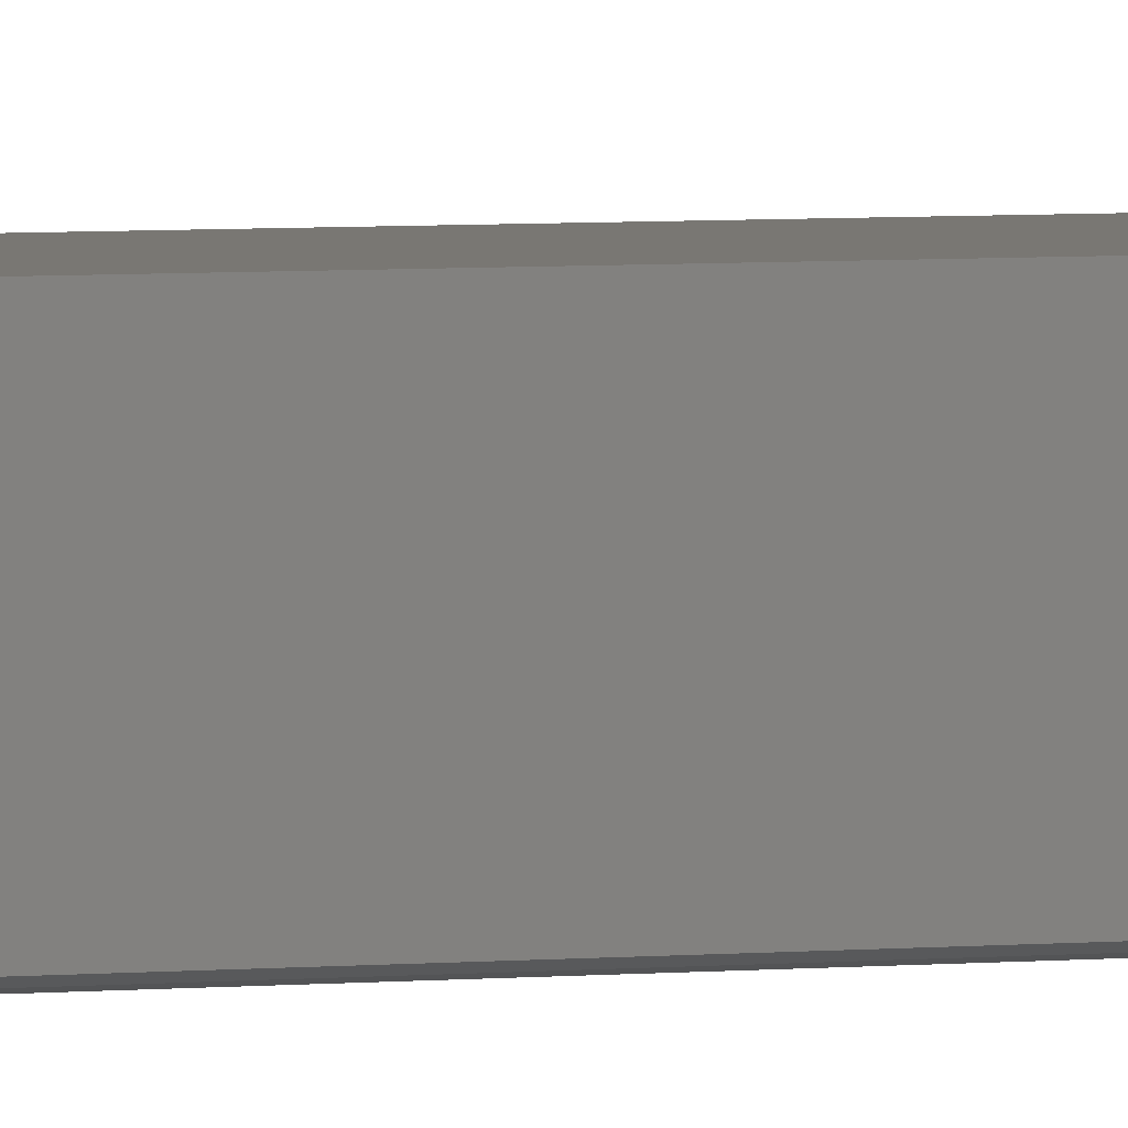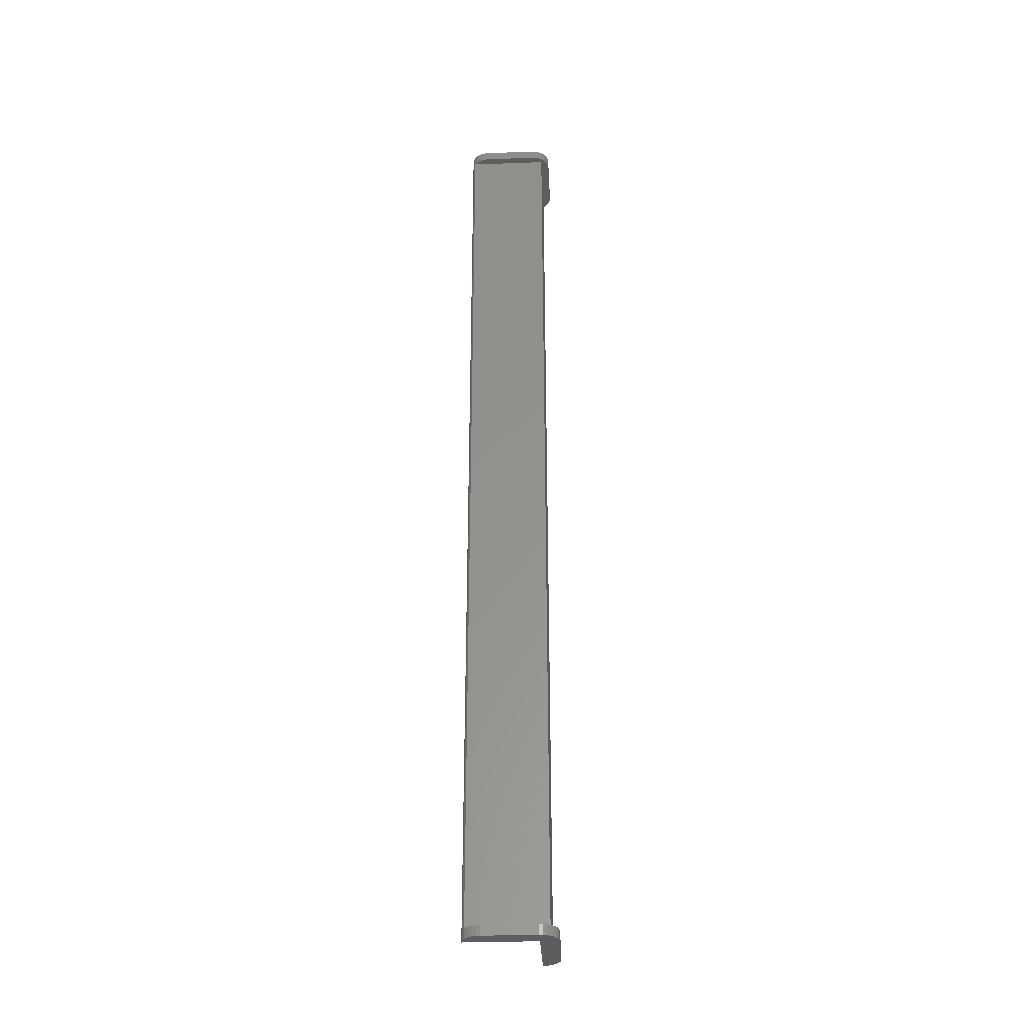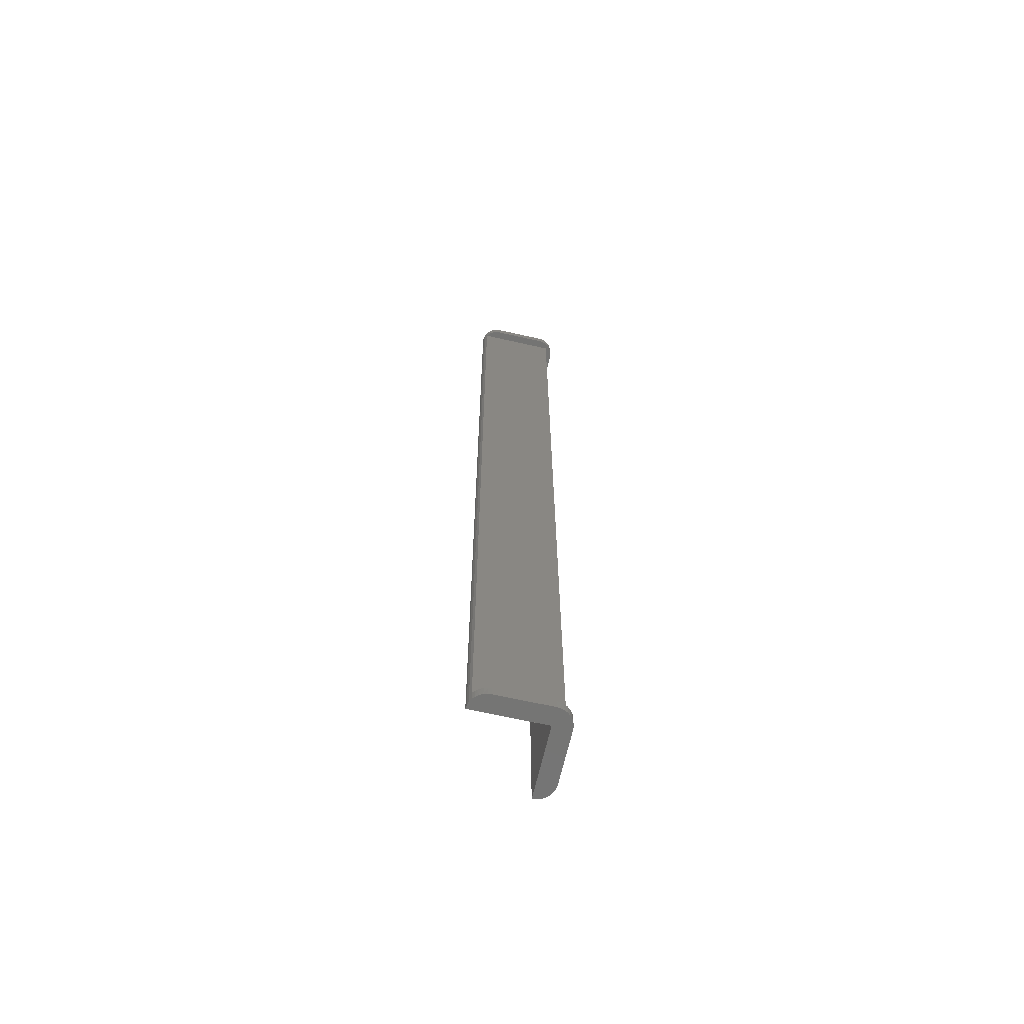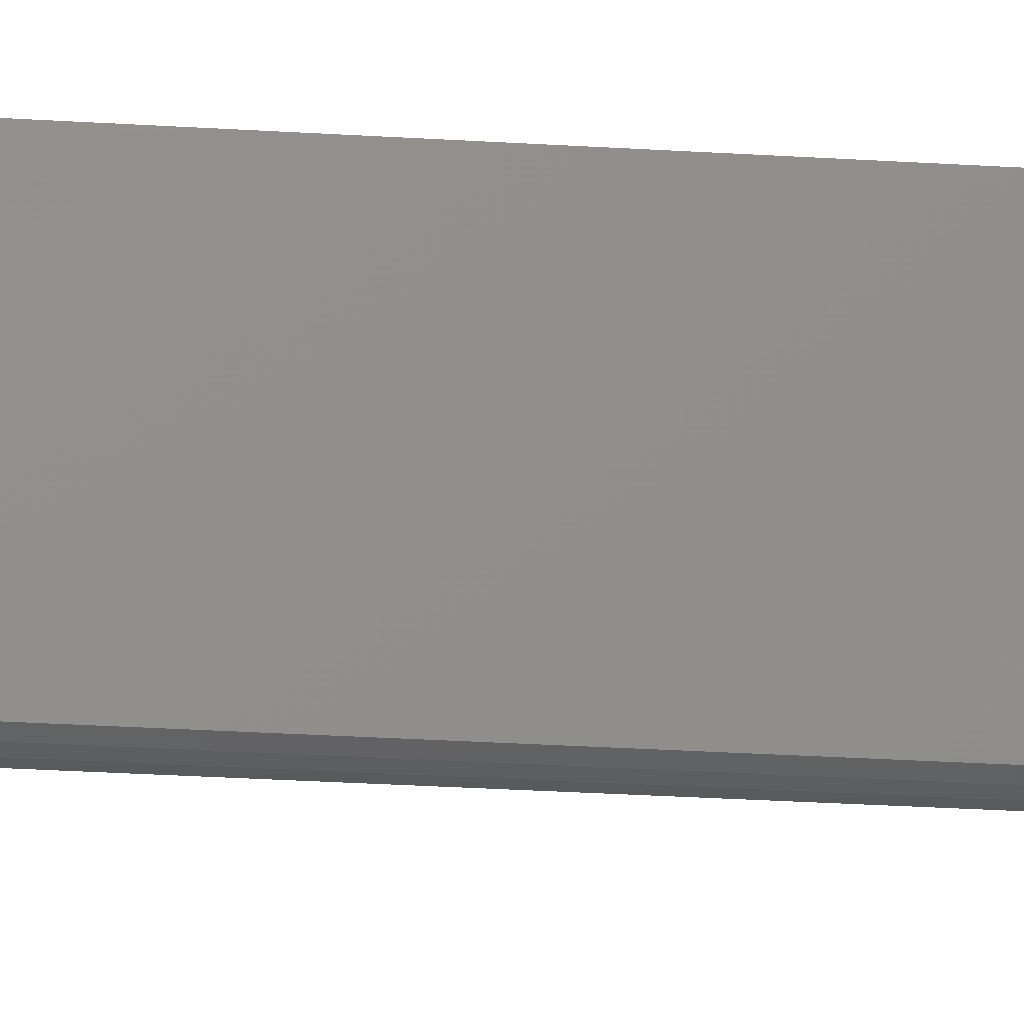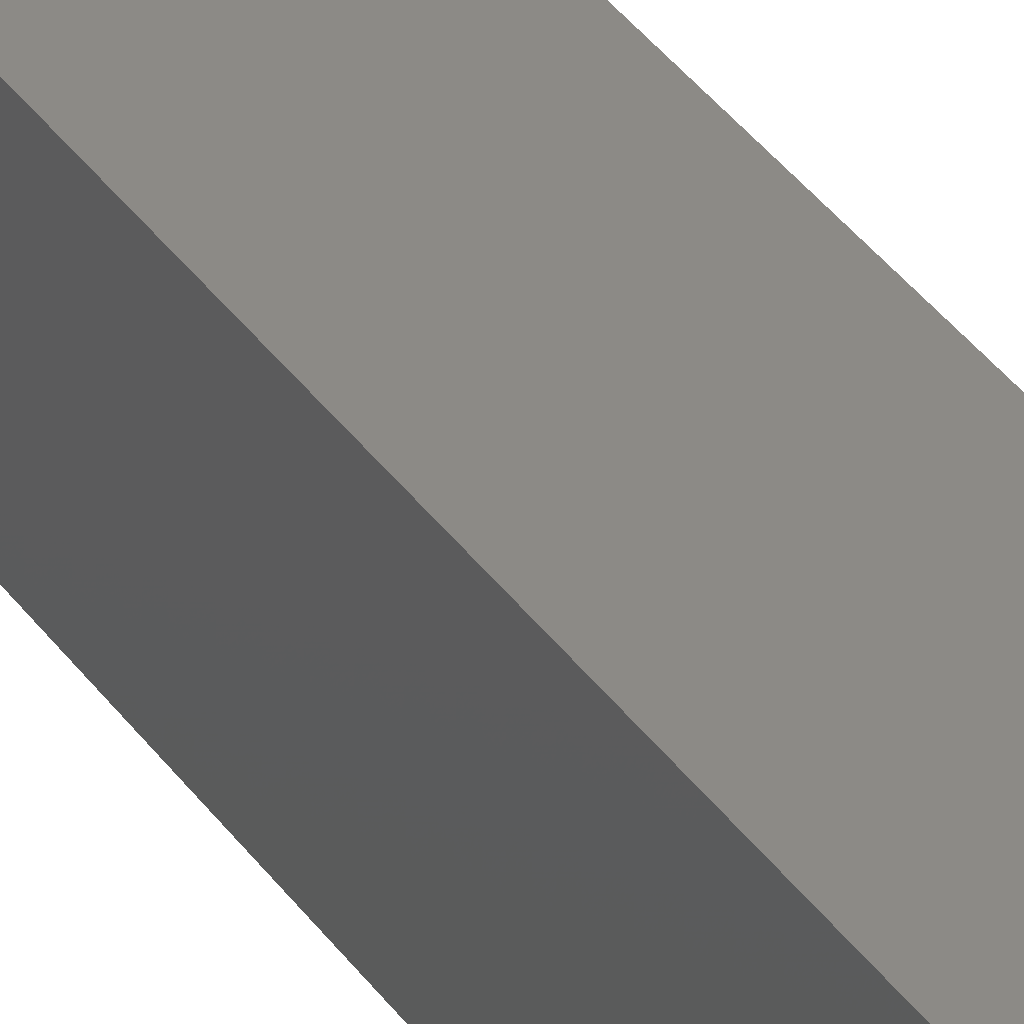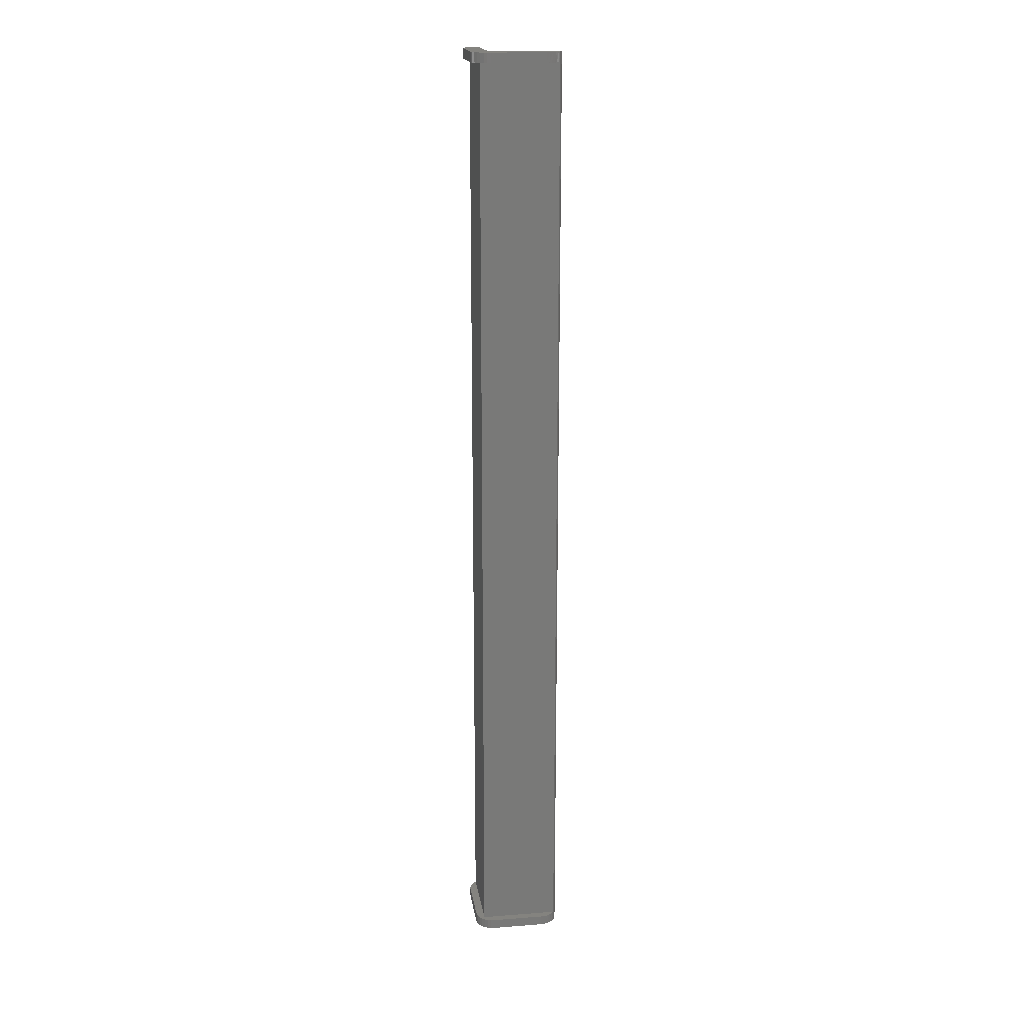
<metadata>
{"format":"stl","ext":"stl","renderer":"f3d","projection":"perspective","resolution":1024,"background":"white","views":[{"elev":4.6,"azim":-106.8,"up":"+Z"},{"elev":-32.2,"azim":-87.1,"up":"+Y"},{"elev":-66.3,"azim":-102.8,"up":"+Y"},{"elev":-17.5,"azim":-98.5,"up":"+Z"},{"elev":31.4,"azim":-27.3,"up":"+Z"},{"elev":18.4,"azim":-8.4,"up":"+Y"}]}
</metadata>
<code>
# stl→obj: 104 verts, 204 faces
v -0.01326 -0.75 -0.04688
v -0.01455 -0.75 -0.04444
v -0.01396 -0.7422 -0.04569
v -0.01326 -1.198e-18 -0.04688
v -0.01396 -0.007812 -0.04569
v -0.01455 -1.125e-18 -0.04444
v -0.006944 -1.138e-18 -0.05205
v -0.006944 -0.75 -0.05205
v -0.009375 -0.75 -0.05076
v -0.009375 -0.7422 -0.05076
v -0.009375 -0.007812 -0.05076
v -0.009375 -1.205e-18 -0.05076
v -0.01118 -0.7422 -0.04933
v -0.01151 -0.75 -0.04901
v -0.01272 -0.7422 -0.04762
v -0.01562 -0.75 -0.03906
v -0.01562 -0.7422 -0.03906
v -0.01535 -0.75 -0.04181
v -0.01544 -0.7422 -0.04135
v -0.01488 -0.7422 -0.04358
v -0.001563 -8.782e-19 -0.05312
v -0.001563 -0.75 -0.05312
v -0.004306 -1.028e-18 -0.05285
v -0.004306 -0.75 -0.05285
v -0.01151 -1.225e-18 -0.04901
v -0.01118 -0.007812 -0.04933
v -0.01272 -0.007812 -0.04762
v -0.01562 -0.007812 -0.03906
v -0.01562 -8.538e-19 -0.03906
v -0.01544 -0.007812 -0.04135
v -0.01535 -1.009e-18 -0.04181
v -0.01488 -0.007812 -0.04358
v 0.04601 1.138e-18 0.01612
v 0.04725 -0.007812 0.01553
v 0.04844 1.205e-18 0.01482
v 0.04601 -0.75 0.01612
v 0.04844 -0.75 0.01482
v 0.04725 -0.7422 0.01553
v 0.05362 -0.75 0.008506
v 0.05362 1.125e-18 0.008506
v 0.05232 1.198e-18 0.01094
v 0.05232 -0.007812 0.01094
v 0.05232 -0.7422 0.01094
v 0.05232 -0.75 0.01094
v 0.04063 8.782e-19 0.01719
v 0.04063 -0.007812 0.01719
v 0.04337 1.028e-18 0.01692
v 0.04292 -0.007812 0.017
v 0.04515 -0.007812 0.01644
v 0.05089 -0.007812 0.01274
v 0.05057 1.225e-18 0.01307
v 0.04919 -0.007812 0.01428
v 0.05442 1.009e-18 0.005868
v 0.05442 -0.75 0.005868
v 0.05469 6.904e-18 0.003125
v 0.05469 -0.75 0.003125
v 0.04063 -0.7422 0.01719
v 0.04063 -0.75 0.01719
v 0.04292 -0.7422 0.017
v 0.04337 -0.75 0.01692
v 0.04515 -0.7422 0.01644
v 0.05057 -0.75 0.01307
v 0.05089 -0.7422 0.01274
v 0.04919 -0.7422 0.01428
v -0.001563 -0.7422 0.01719
v -0.001563 -0.75 0.01719
v -0.001563 4.367e-18 0.01719
v -0.001563 -0.007812 0.01719
v -0.01562 -0.7422 0.003125
v -0.01562 -0.75 0.003125
v -0.01535 -0.7422 0.005868
v -0.01535 -0.75 0.005868
v -0.01455 -0.7422 0.008506
v -0.01455 -0.75 0.008506
v -0.01326 -0.7422 0.01094
v -0.01326 -0.75 0.01094
v -0.01151 -0.7422 0.01307
v -0.01151 -0.75 0.01307
v -0.009375 -0.7422 0.01482
v -0.009375 -0.75 0.01482
v -0.006944 -0.7422 0.01612
v -0.006944 -0.75 0.01612
v -0.004306 -0.7422 0.01692
v -0.004306 -0.75 0.01692
v -0.01562 -8.538e-19 0.003125
v -0.01562 -0.007812 0.003125
v -0.01535 -6.661e-19 0.005868
v -0.01535 -0.007812 0.005868
v -0.01455 -4.527e-19 0.008506
v -0.01455 -0.007812 0.008506
v -0.01326 -2.22e-19 0.01094
v -0.01326 -0.007812 0.01094
v -0.01151 1.725e-20 0.01307
v -0.01151 -0.007812 0.01307
v -0.009375 2.558e-19 0.01482
v -0.009375 -0.007812 0.01482
v -0.006944 4.846e-19 0.01612
v -0.006944 -0.007812 0.01612
v -0.004306 6.948e-19 0.01692
v -0.004306 -0.007812 0.01692
v -0.009375 -0.007812 0.01094
v -0.009375 -0.7422 0.01094
v -0.001563 -0.75 0.003125
v -0.001563 3.488e-18 0.003125
f 1 2 3
f 4 5 6
f 7 8 9
f 7 9 10
f 7 10 11
f 7 11 12
f 10 9 13
f 13 9 14
f 13 14 15
f 15 14 1
f 15 1 3
f 16 17 18
f 18 17 19
f 18 19 2
f 2 19 20
f 2 20 3
f 21 22 23
f 23 22 24
f 23 24 7
f 7 24 8
f 12 11 25
f 25 11 26
f 25 26 4
f 4 26 27
f 4 27 5
f 28 29 30
f 30 29 31
f 30 31 32
f 32 31 6
f 32 6 5
f 33 34 35
f 36 37 38
f 39 40 41
f 39 41 42
f 39 42 43
f 39 43 44
f 45 46 47
f 47 46 48
f 47 48 33
f 33 48 49
f 33 49 34
f 42 41 50
f 50 41 51
f 50 51 52
f 52 51 35
f 52 35 34
f 40 39 53
f 53 39 54
f 53 54 55
f 55 54 56
f 57 58 59
f 59 58 60
f 59 60 61
f 61 60 36
f 61 36 38
f 44 43 62
f 62 43 63
f 62 63 37
f 37 63 64
f 37 64 38
f 57 65 58
f 58 65 66
f 45 67 46
f 46 67 68
f 69 70 71
f 71 70 72
f 71 72 73
f 73 72 74
f 73 74 75
f 75 74 76
f 75 76 77
f 77 76 78
f 77 78 79
f 79 78 80
f 79 80 81
f 81 80 82
f 81 82 83
f 83 82 84
f 83 84 65
f 65 84 66
f 85 86 87
f 87 86 88
f 87 88 89
f 89 88 90
f 89 90 91
f 91 90 92
f 91 92 93
f 93 92 94
f 93 94 95
f 95 94 96
f 95 96 97
f 97 96 98
f 97 98 99
f 99 98 100
f 99 100 67
f 67 100 68
f 69 17 70
f 70 17 16
f 85 29 86
f 86 29 28
f 11 10 101
f 101 10 102
f 101 102 42
f 42 102 43
f 68 100 96
f 96 100 98
f 96 52 49
f 52 34 49
f 52 96 94
f 52 94 50
f 50 94 92
f 28 30 5
f 5 30 32
f 46 68 96
f 46 96 49
f 46 49 48
f 101 42 50
f 101 50 92
f 101 92 90
f 101 90 88
f 101 88 86
f 101 86 28
f 101 28 5
f 101 5 27
f 101 27 26
f 101 26 11
f 79 83 65
f 81 83 79
f 61 64 79
f 61 38 64
f 77 79 64
f 63 77 64
f 75 77 63
f 3 19 17
f 20 19 3
f 57 59 61
f 57 61 79
f 57 79 65
f 102 10 13
f 102 13 15
f 102 15 3
f 102 3 17
f 102 17 69
f 102 69 71
f 102 71 73
f 102 73 75
f 102 75 63
f 102 63 43
f 62 78 76
f 62 76 44
f 44 76 74
f 70 54 72
f 16 18 2
f 103 56 54
f 103 54 70
f 103 70 16
f 103 16 2
f 103 2 1
f 103 1 14
f 103 14 9
f 103 9 8
f 103 8 24
f 103 24 22
f 37 36 60
f 37 60 58
f 37 58 66
f 37 66 84
f 37 84 82
f 37 82 80
f 37 80 78
f 37 78 62
f 72 54 74
f 74 54 39
f 74 39 44
f 91 93 51
f 41 91 51
f 89 91 41
f 87 53 85
f 6 31 29
f 104 21 23
f 104 23 7
f 104 7 12
f 104 12 25
f 104 25 4
f 104 4 6
f 104 6 29
f 104 29 85
f 104 85 53
f 104 53 55
f 35 51 93
f 35 93 95
f 35 95 97
f 35 97 99
f 35 99 67
f 35 67 45
f 35 45 47
f 35 47 33
f 41 40 89
f 89 40 53
f 89 53 87
f 104 55 103
f 103 55 56
f 21 104 22
f 22 104 103

</code>
